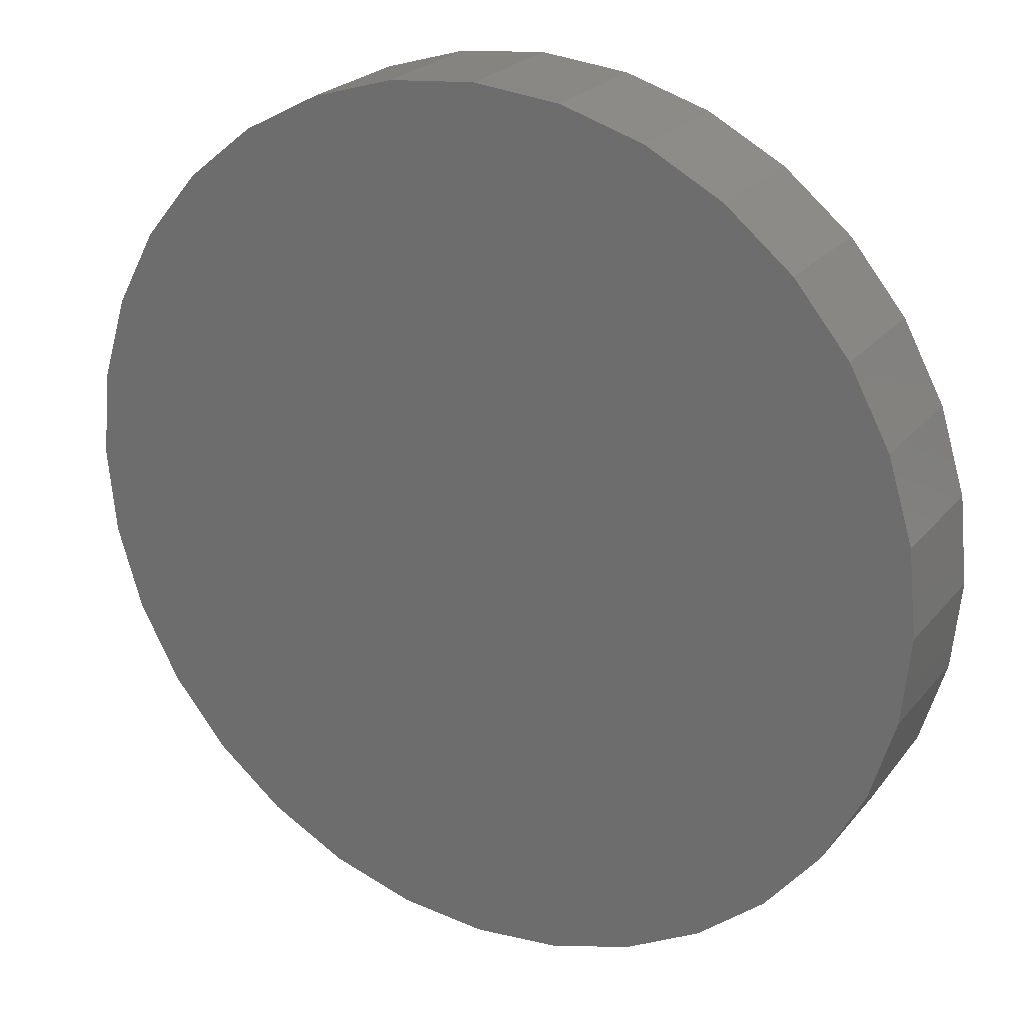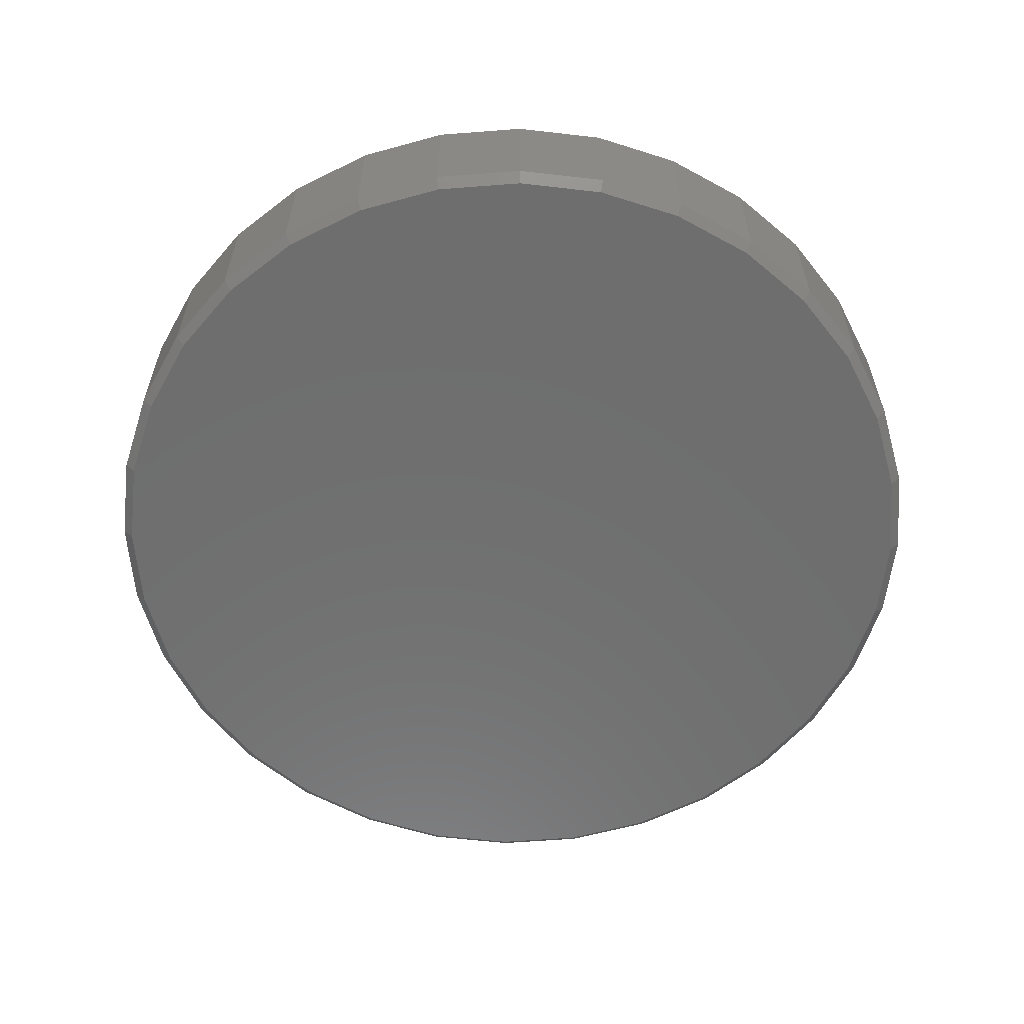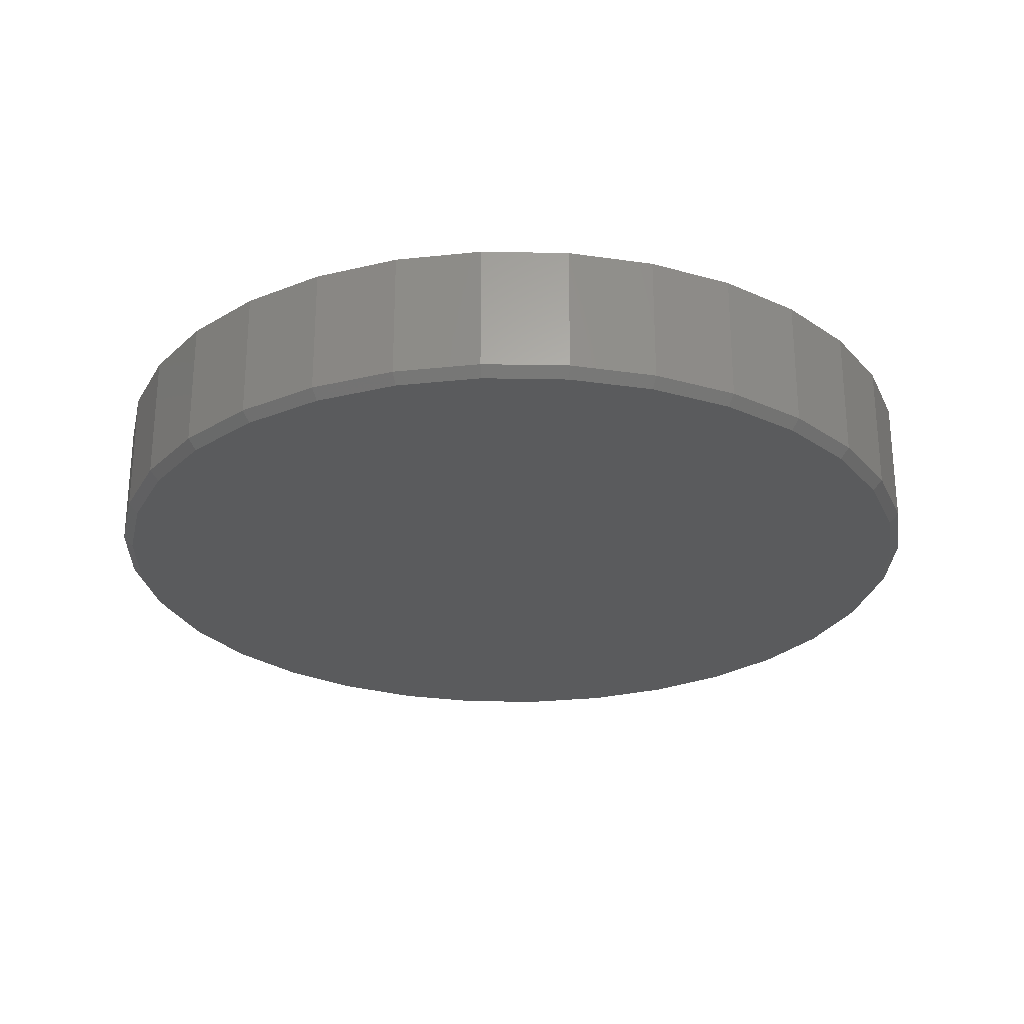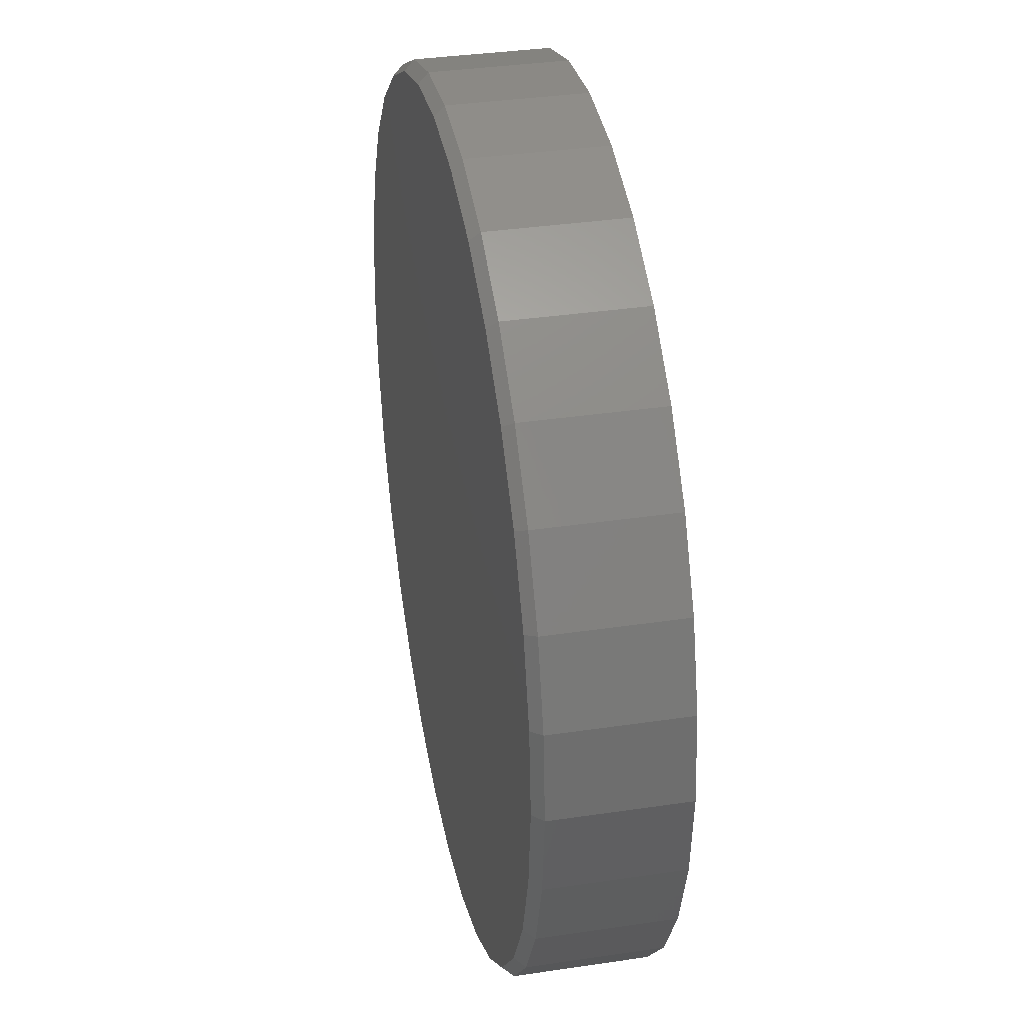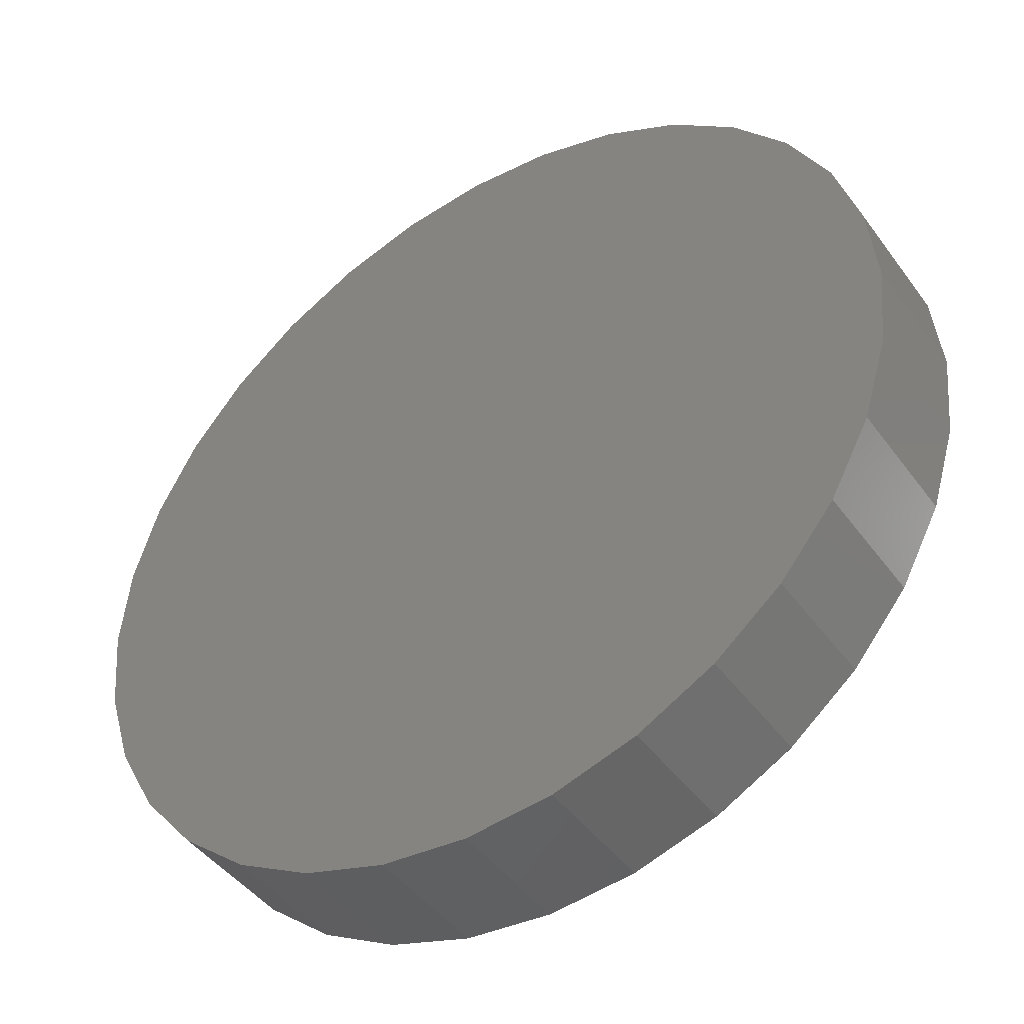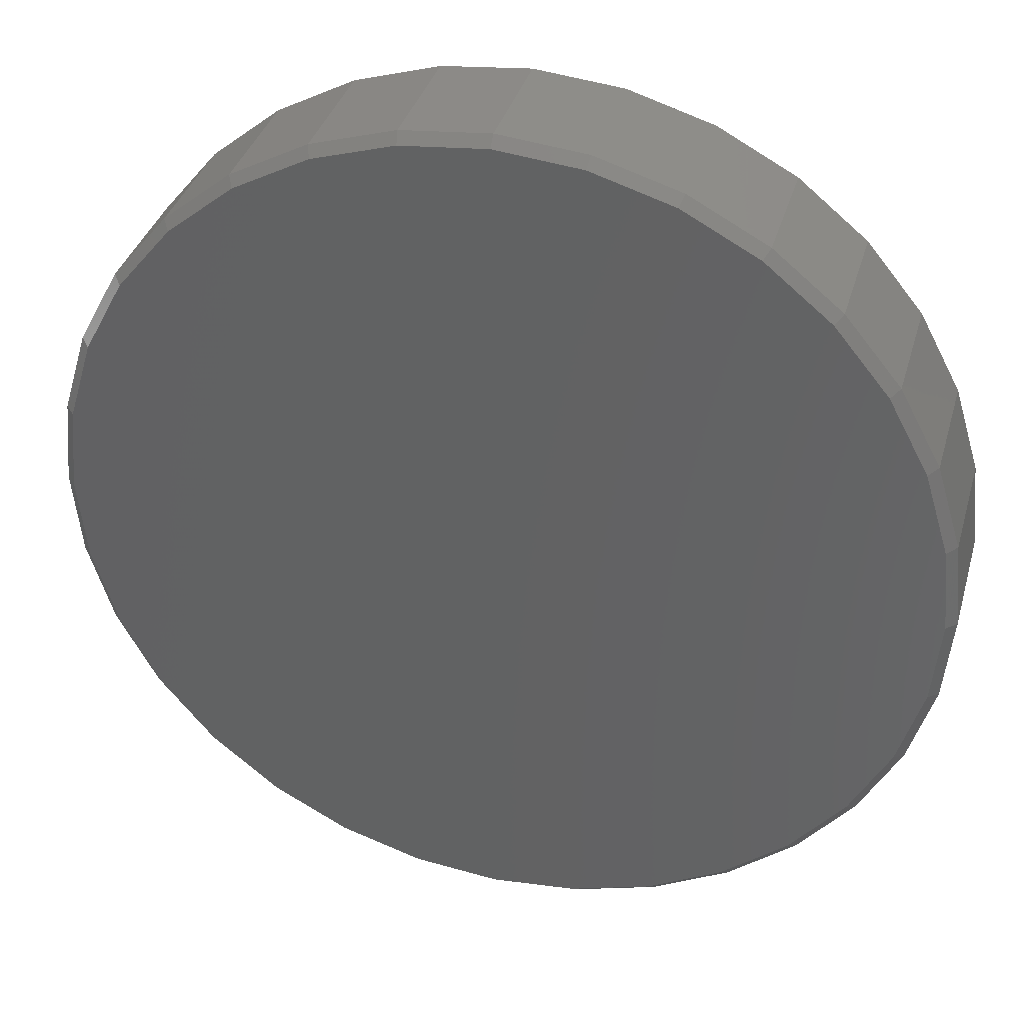
<metadata>
{"format":"stl","ext":"stl","renderer":"f3d","projection":"perspective","resolution":1024,"background":"white","views":[{"elev":23.9,"azim":29.2,"up":"+Y"},{"elev":-60.2,"azim":-1.1,"up":"+Z"},{"elev":-26.4,"azim":127.7,"up":"+Z"},{"elev":35.3,"azim":-101.2,"up":"+Y"},{"elev":-44.8,"azim":33.7,"up":"+Y"},{"elev":36.1,"azim":-164.6,"up":"+Y"}]}
</metadata>
<code>
# stl→obj: 96 verts, 188 faces
v 0.007895 0.3396 0
v 0.07414 0.333 0
v -0.05835 0.333 0
v 0.007895 -0.3396 0
v -0.05835 -0.333 0
v 0.07414 -0.333 0
v -0.122 -0.3137 0
v 0.1378 -0.3137 0
v -0.1808 -0.2823 0
v 0.1965 -0.2823 0
v -0.2322 -0.2401 0
v 0.248 -0.2401 0
v -0.2744 -0.1886 0
v 0.2902 -0.1886 0
v -0.3058 -0.1299 0
v 0.3216 -0.1299 0
v -0.3251 -0.06624 0
v 0.3409 -0.06624 0
v -0.3317 -1.127e-16 0
v 0.3475 -8.666e-17 0
v -0.3251 0.06624 0
v 0.3409 0.06624 0
v -0.3058 0.1299 0
v 0.3216 0.1299 0
v -0.2744 0.1886 0
v 0.2902 0.1886 0
v -0.2322 0.2401 0
v 0.248 0.2401 0
v -0.1808 0.2823 0
v 0.1965 0.2823 0
v -0.122 0.3137 0
v 0.1378 0.3137 0
v 0.3553 -7.021e-16 0.007812
v 0.3553 0 0.1094
v 0.3486 -0.06777 0.007812
v 0.3486 -0.06777 0.1094
v 0.3288 -0.1329 0.007812
v 0.3288 -0.1329 0.1094
v 0.2967 -0.193 0.007812
v 0.2967 -0.193 0.1094
v 0.2535 -0.2456 0.007812
v 0.2535 -0.2456 0.1094
v 0.2009 -0.2888 0.007812
v 0.2009 -0.2888 0.1094
v 0.1408 -0.3209 0.007812
v 0.1408 -0.3209 0.1094
v 0.07566 -0.3407 0.007812
v 0.07566 -0.3407 0.1094
v 0.007895 -0.3474 0.007812
v 0.007895 -0.3474 0.1094
v -0.05987 -0.3407 0.007812
v -0.05987 -0.3407 0.1094
v -0.125 -0.3209 0.007812
v -0.125 -0.3209 0.1094
v -0.1851 -0.2888 0.007812
v -0.1851 -0.2888 0.1094
v -0.2377 -0.2456 0.007812
v -0.2377 -0.2456 0.1094
v -0.2809 -0.193 0.007812
v -0.2809 -0.193 0.1094
v -0.313 -0.1329 0.007812
v -0.313 -0.1329 0.1094
v -0.3328 -0.06777 0.007812
v -0.3328 -0.06777 0.1094
v -0.3395 1.968e-16 0.007812
v -0.3395 1.968e-16 0.1094
v -0.3328 0.06777 0.007812
v -0.3328 0.06777 0.1094
v -0.313 0.1329 0.007812
v -0.313 0.1329 0.1094
v -0.2809 0.193 0.007812
v -0.2809 0.193 0.1094
v -0.2377 0.2456 0.007812
v -0.2377 0.2456 0.1094
v -0.1851 0.2888 0.007812
v -0.1851 0.2888 0.1094
v -0.125 0.3209 0.007812
v -0.125 0.3209 0.1094
v -0.05987 0.3407 0.007812
v -0.05987 0.3407 0.1094
v 0.007895 0.3474 0.007812
v 0.007895 0.3474 0.1094
v 0.07566 0.3407 0.007812
v 0.07566 0.3407 0.1094
v 0.1408 0.3209 0.007812
v 0.1408 0.3209 0.1094
v 0.2009 0.2888 0.007812
v 0.2009 0.2888 0.1094
v 0.2535 0.2456 0.007812
v 0.2535 0.2456 0.1094
v 0.2967 0.193 0.007812
v 0.2967 0.193 0.1094
v 0.3288 0.1329 0.007812
v 0.3288 0.1329 0.1094
v 0.3486 0.06777 0.007812
v 0.3486 0.06777 0.1094
f 1 2 3
f 4 5 6
f 6 5 7
f 6 7 8
f 8 7 9
f 8 9 10
f 10 9 11
f 10 11 12
f 12 11 13
f 12 13 14
f 14 13 15
f 14 15 16
f 16 15 17
f 16 17 18
f 18 17 19
f 18 19 20
f 20 19 21
f 20 21 22
f 22 21 23
f 22 23 24
f 24 23 25
f 24 25 26
f 26 25 27
f 26 27 28
f 28 27 29
f 28 29 30
f 30 29 31
f 30 31 32
f 32 31 3
f 32 3 2
f 33 34 35
f 35 34 36
f 35 36 37
f 37 36 38
f 37 38 39
f 39 38 40
f 39 40 41
f 41 40 42
f 41 42 43
f 43 42 44
f 43 44 45
f 45 44 46
f 45 46 47
f 47 46 48
f 47 48 49
f 49 48 50
f 49 50 51
f 51 50 52
f 51 52 53
f 53 52 54
f 53 54 55
f 55 54 56
f 55 56 57
f 57 56 58
f 57 58 59
f 59 58 60
f 59 60 61
f 61 60 62
f 61 62 63
f 63 62 64
f 63 64 65
f 65 64 66
f 65 66 67
f 67 66 68
f 67 68 69
f 69 68 70
f 69 70 71
f 71 70 72
f 71 72 73
f 73 72 74
f 73 74 75
f 75 74 76
f 75 76 77
f 77 76 78
f 77 78 79
f 79 78 80
f 79 80 81
f 81 80 82
f 81 82 83
f 83 82 84
f 83 84 85
f 85 84 86
f 85 86 87
f 87 86 88
f 87 88 89
f 89 88 90
f 89 90 91
f 91 90 92
f 91 92 93
f 93 92 94
f 93 94 95
f 95 94 96
f 95 96 33
f 33 96 34
f 81 2 1
f 1 79 81
f 30 87 28
f 28 87 89
f 28 89 26
f 26 89 91
f 26 91 24
f 24 91 93
f 24 93 22
f 22 93 95
f 22 95 20
f 20 95 33
f 75 29 73
f 73 29 27
f 73 27 71
f 71 27 25
f 71 25 69
f 69 25 23
f 69 23 67
f 67 23 21
f 67 21 65
f 65 21 19
f 87 30 85
f 85 30 32
f 85 32 83
f 83 32 2
f 83 2 81
f 29 75 31
f 31 75 77
f 31 77 3
f 3 77 79
f 3 79 1
f 49 5 4
f 4 47 49
f 9 55 11
f 11 55 57
f 11 57 13
f 13 57 59
f 13 59 15
f 15 59 61
f 15 61 17
f 17 61 63
f 17 63 19
f 19 63 65
f 43 10 41
f 41 10 12
f 41 12 39
f 39 12 14
f 39 14 37
f 37 14 16
f 37 16 35
f 35 16 18
f 35 18 33
f 33 18 20
f 55 9 53
f 53 9 7
f 53 7 51
f 51 7 5
f 51 5 49
f 10 43 8
f 8 43 45
f 8 45 6
f 6 45 47
f 6 47 4
f 80 84 82
f 84 80 86
f 86 80 78
f 86 78 88
f 88 78 76
f 88 76 90
f 90 76 74
f 90 74 92
f 92 74 72
f 92 72 94
f 94 72 70
f 94 70 96
f 96 70 68
f 96 68 34
f 34 68 66
f 34 66 36
f 36 66 64
f 36 64 38
f 38 64 62
f 38 62 40
f 40 62 60
f 40 60 42
f 42 60 58
f 42 58 44
f 44 58 56
f 44 56 46
f 46 56 54
f 46 54 48
f 48 54 52
f 48 52 50

</code>
